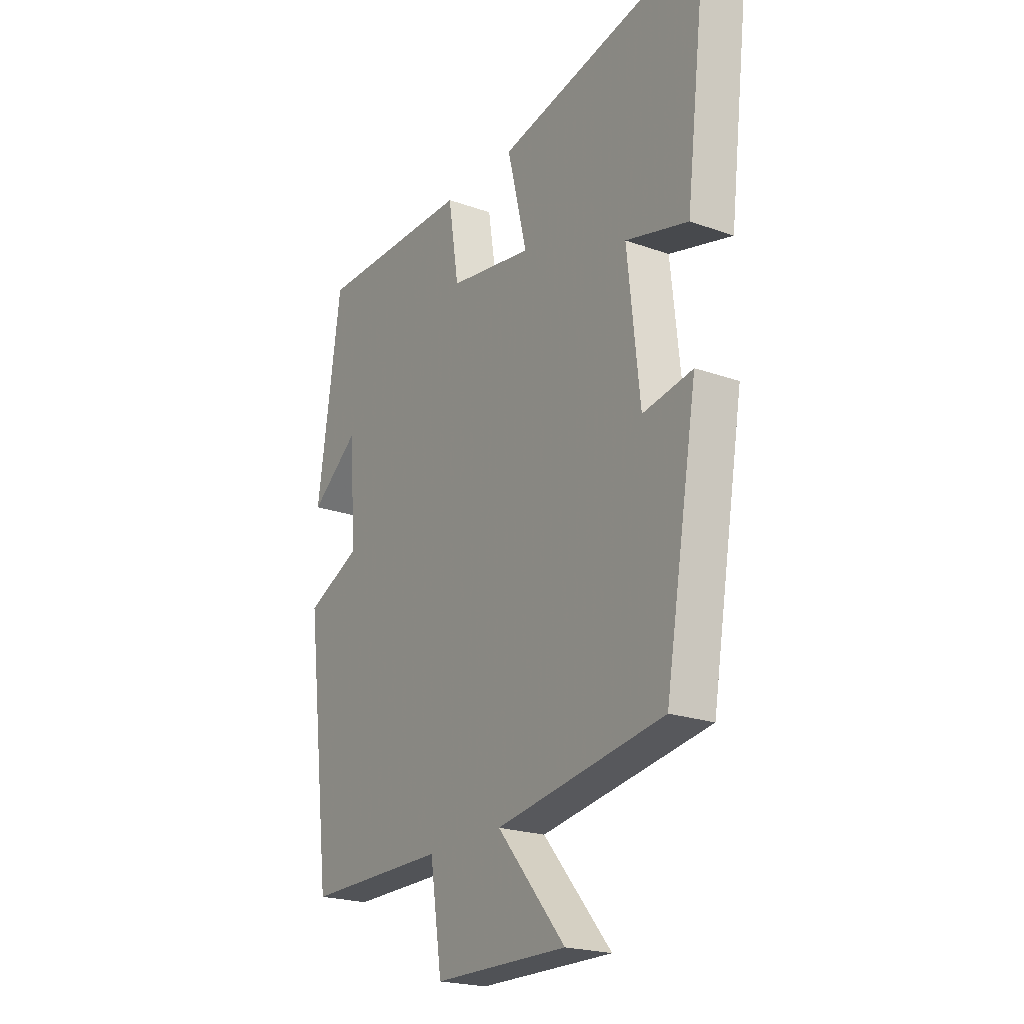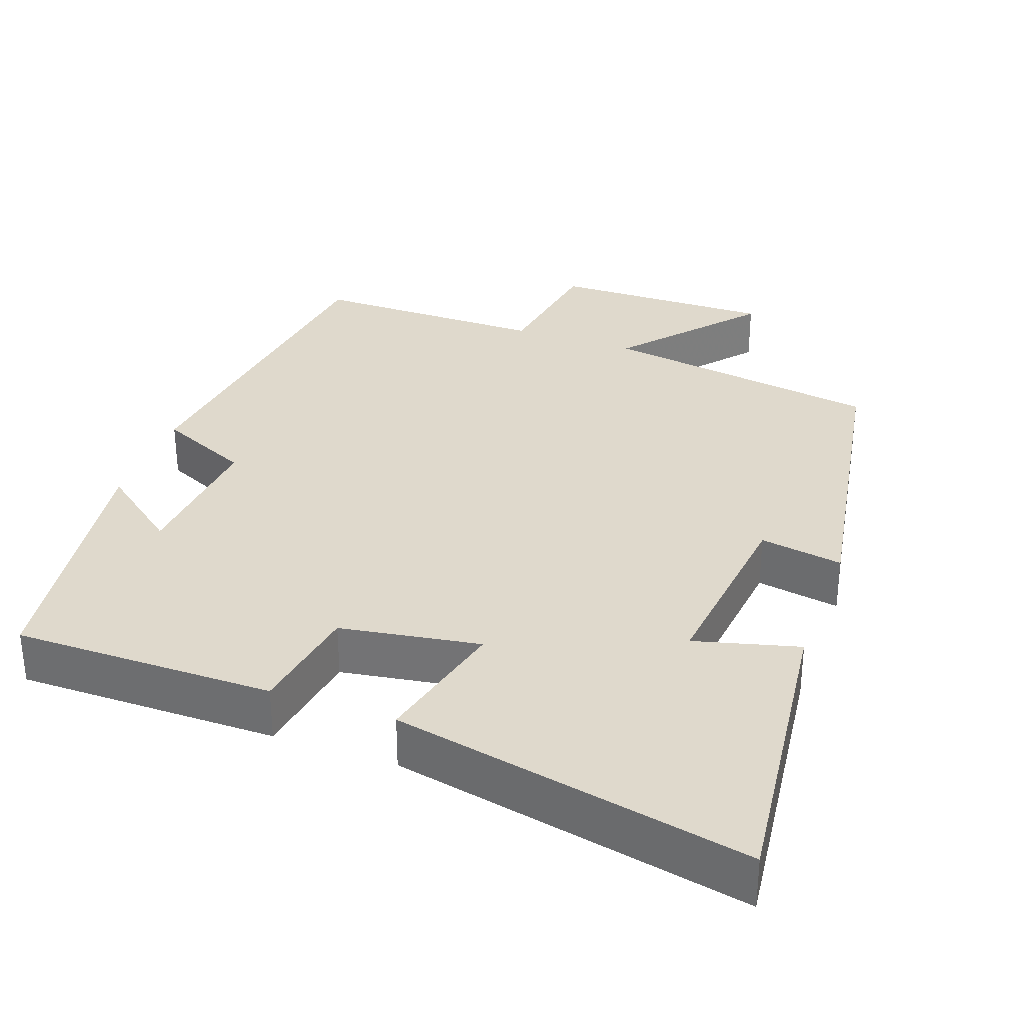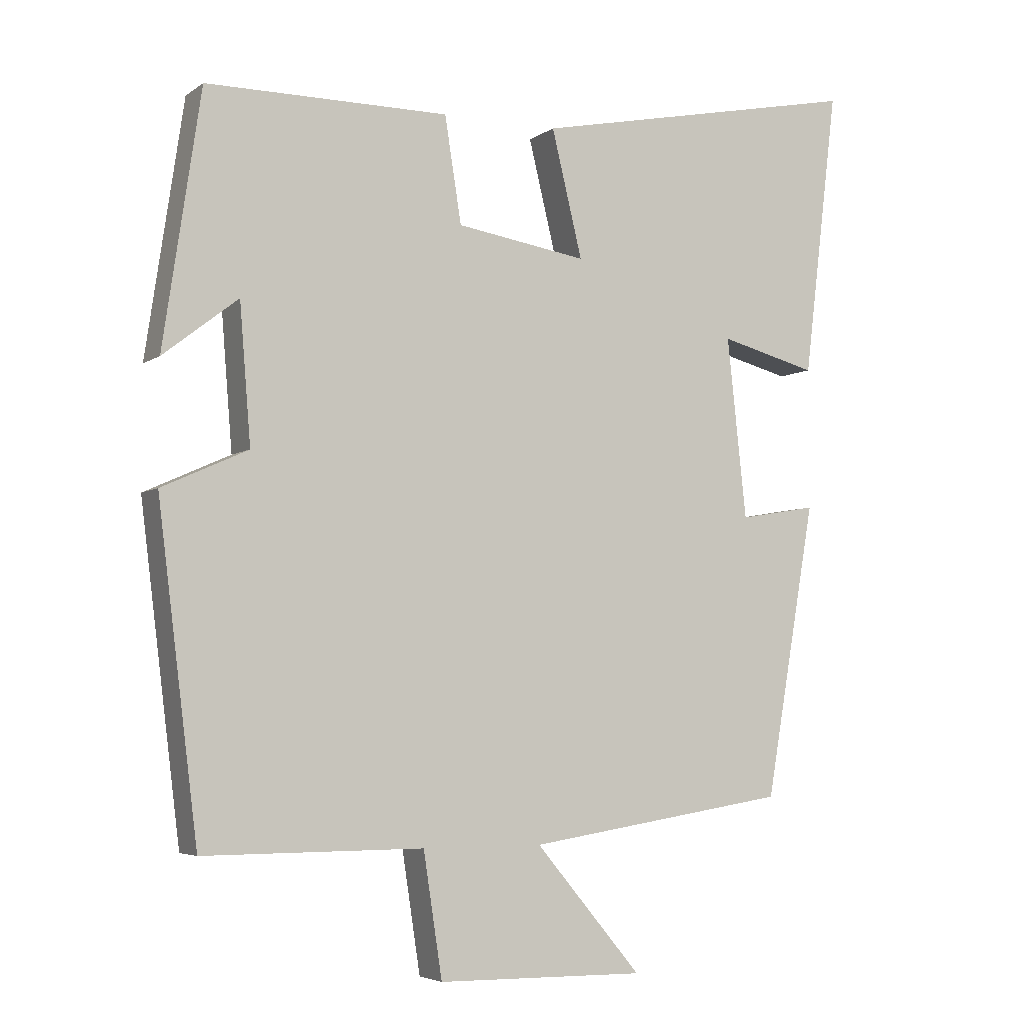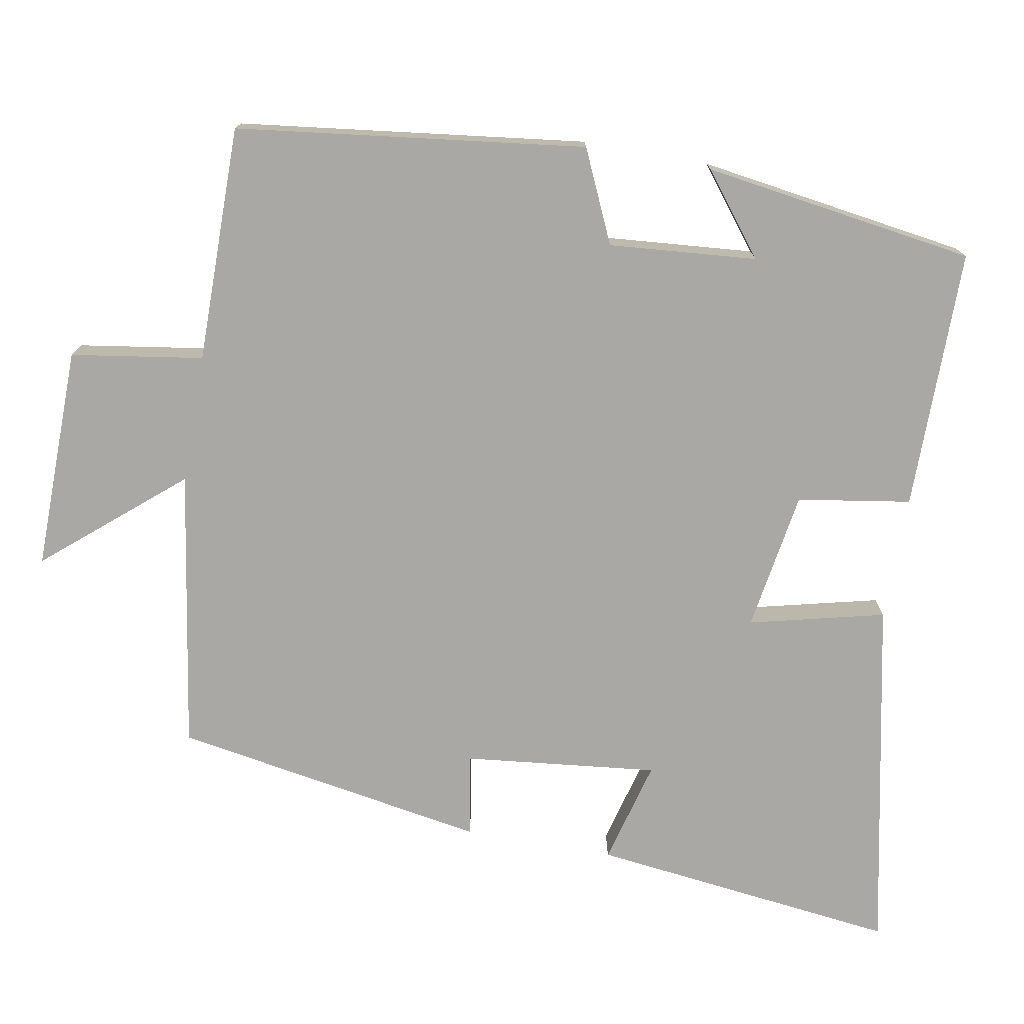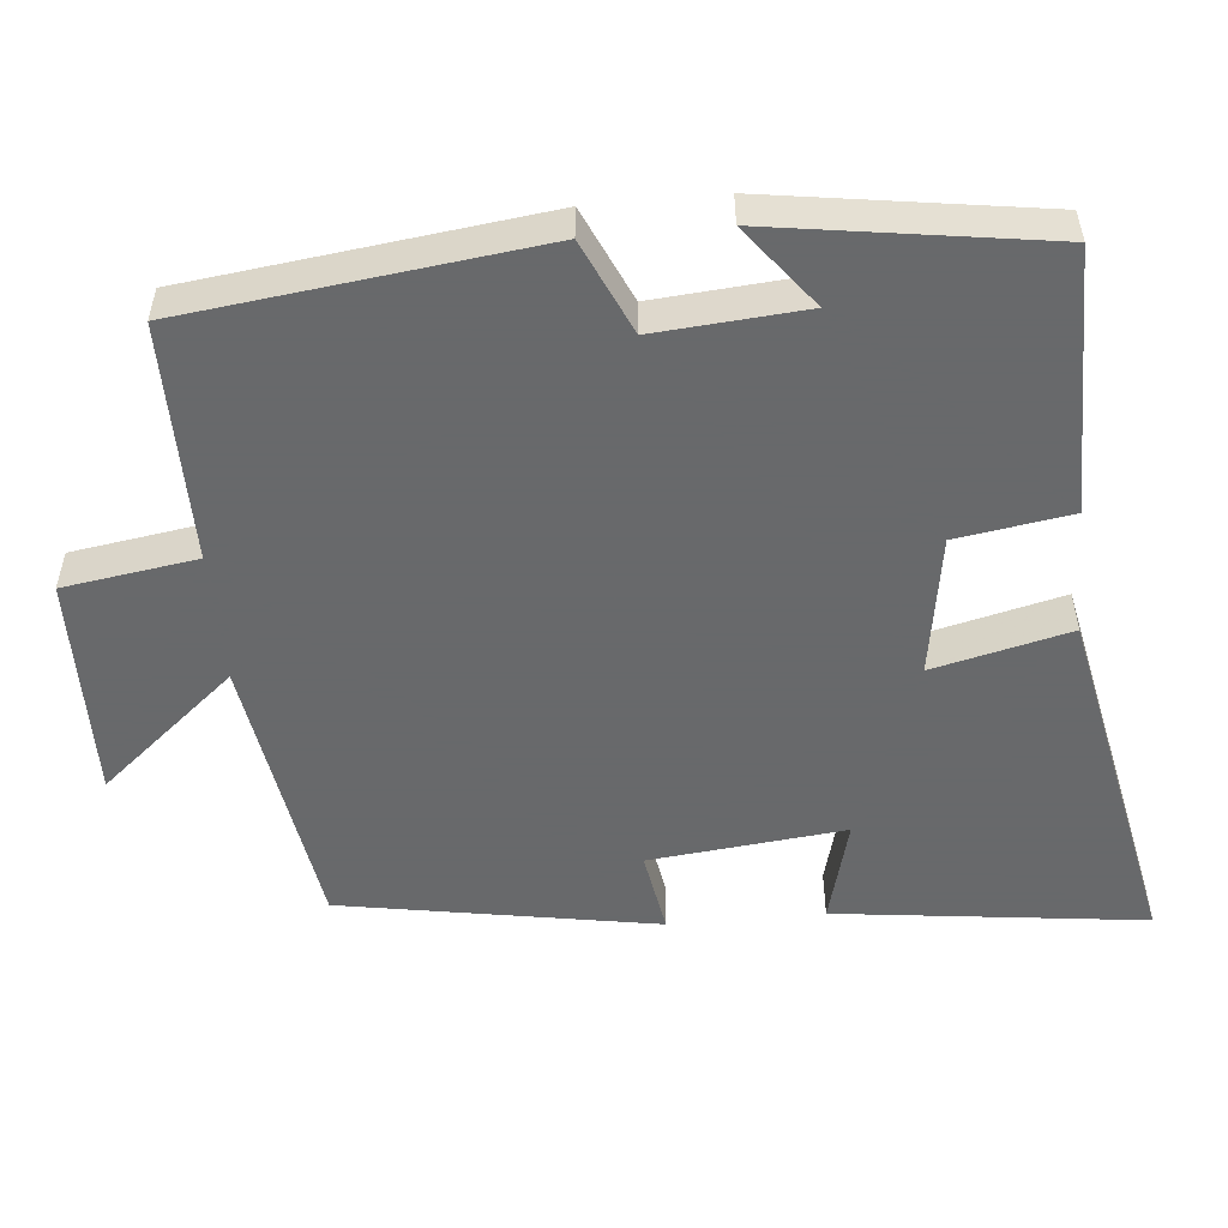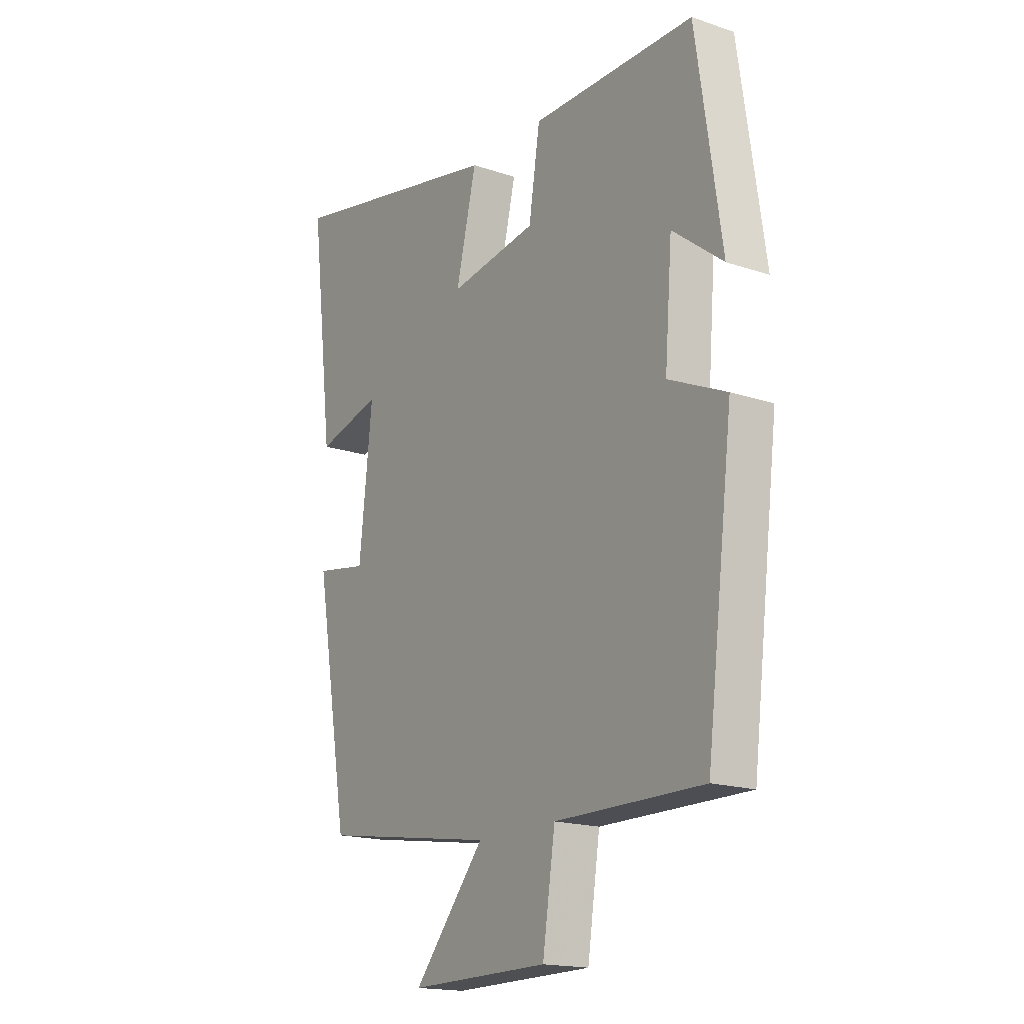
<metadata>
{"format":"obj","ext":"obj","renderer":"f3d","projection":"perspective","resolution":1024,"background":"white","views":[{"elev":-21.7,"azim":57.8,"up":"+Z"},{"elev":32.3,"azim":19.9,"up":"+Y"},{"elev":-4.9,"azim":-27.1,"up":"+Z"},{"elev":-75.0,"azim":-100.1,"up":"+Y"},{"elev":-52.6,"azim":-84.7,"up":"+Y"},{"elev":-17.5,"azim":-123.7,"up":"+Z"}]}
</metadata>
<code>
v -0.446 0.07 0.5
v -0.096 0.07 0.5
v -0.072 0.07 0.348
v 0.116 0.07 0.318
v 0.072 0.07 0.5
v 0.55 0.07 0.598
v 0.5 0.07 0.185
v 0.36 0.07 0.222
v 0.388 0.07 -0.038
v 0.5 0.07 -0.019
v 0.427 0.07 -0.441
v 0.049 0.07 -0.5
v 0.202 0.07 -0.681
v -0.098 0.07 -0.677
v -0.125 0.07 -0.5
v -0.442 0.07 -0.501
v -0.5 0.07 -0.034
v -0.376 0.07 0.022
v -0.392 0.07 0.22
v -0.5 0.07 0.136
v -0.446 0 0.5
v -0.096 0 0.5
v -0.072 0 0.348
v 0.116 0 0.318
v 0.072 0 0.5
v 0.55 0 0.598
v 0.5 0 0.185
v 0.36 0 0.222
v 0.388 0 -0.038
v 0.5 0 -0.019
v 0.427 0 -0.441
v 0.049 0 -0.5
v 0.202 0 -0.681
v -0.098 0 -0.677
v -0.125 0 -0.5
v -0.442 0 -0.501
v -0.5 0 -0.034
v -0.376 0 0.022
v -0.392 0 0.22
v -0.5 0 0.136
f 19 20 1 2
f 18 19 2 3
f 15 16 17 18
f 15 18 3 4
f 12 13 14 15
f 11 12 15
f 10 11 15
f 9 10 15
f 8 9 15 4
f 6 7 8
f 5 6 8
f 4 5 8
f 22 21 40 39
f 23 22 39 38
f 38 37 36 35
f 24 23 38 35
f 35 34 33 32
f 35 32 31
f 35 31 30
f 35 30 29
f 24 35 29 28
f 28 27 26
f 28 26 25
f 28 25 24
f 1 21 22 2
f 2 22 23 3
f 3 23 24 4
f 4 24 25 5
f 5 25 26 6
f 6 26 27 7
f 7 27 28 8
f 8 28 29 9
f 9 29 30 10
f 10 30 31 11
f 11 31 32 12
f 12 32 33 13
f 13 33 34 14
f 14 34 35 15
f 15 35 36 16
f 16 36 37 17
f 17 37 38 18
f 18 38 39 19
f 19 39 40 20
f 20 40 21 1

</code>
